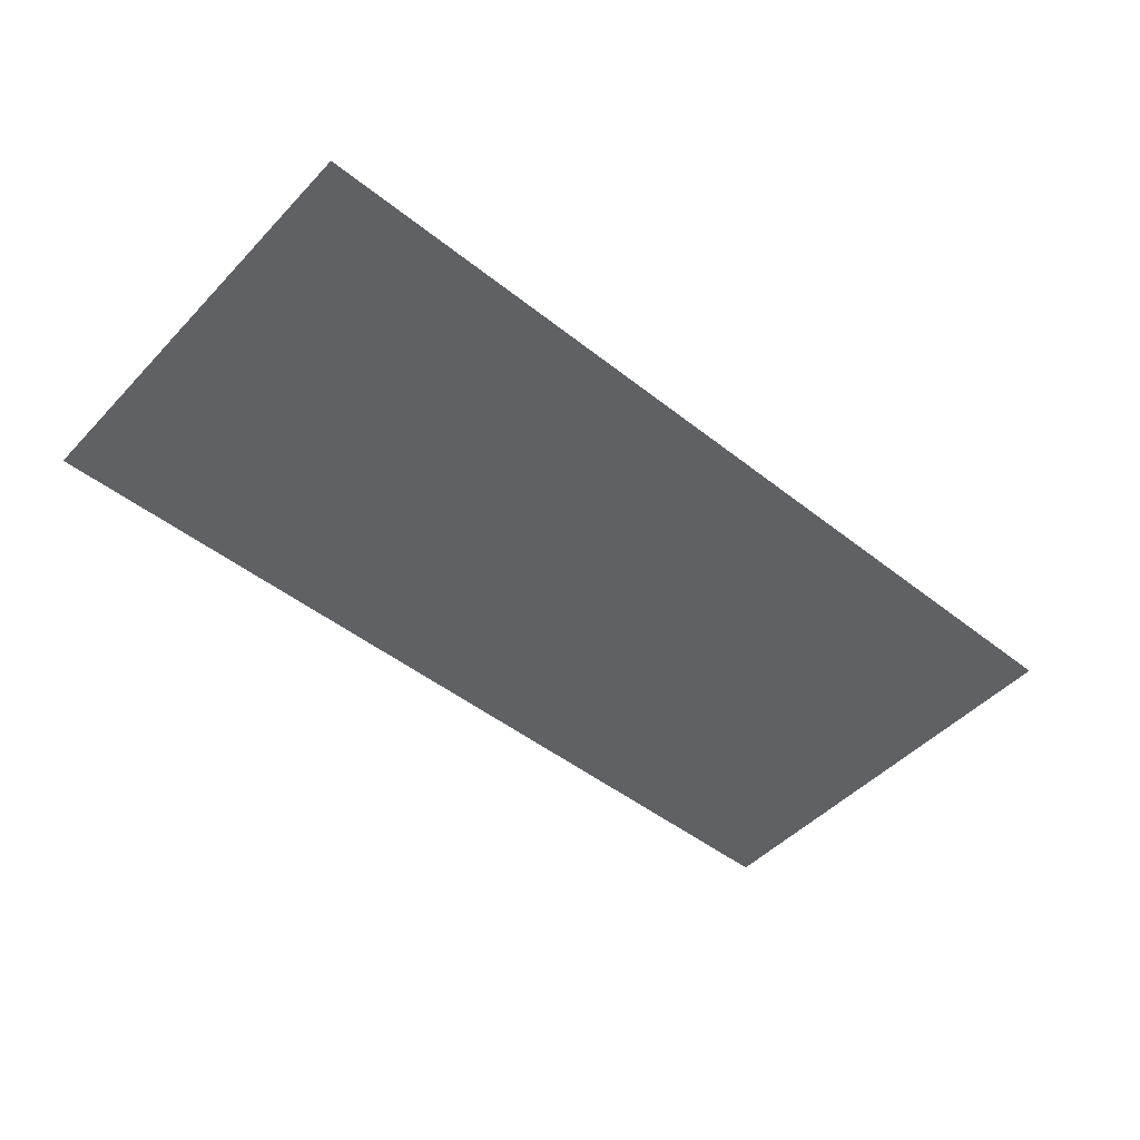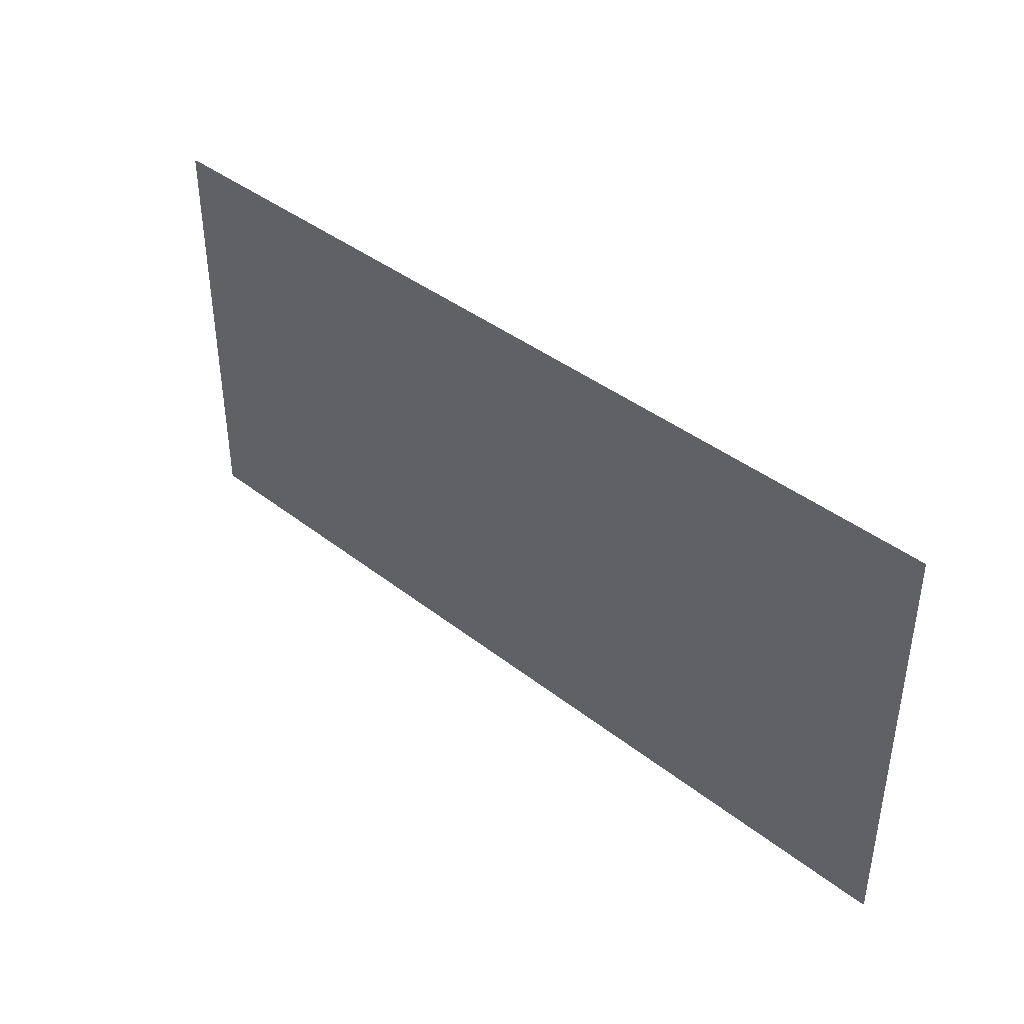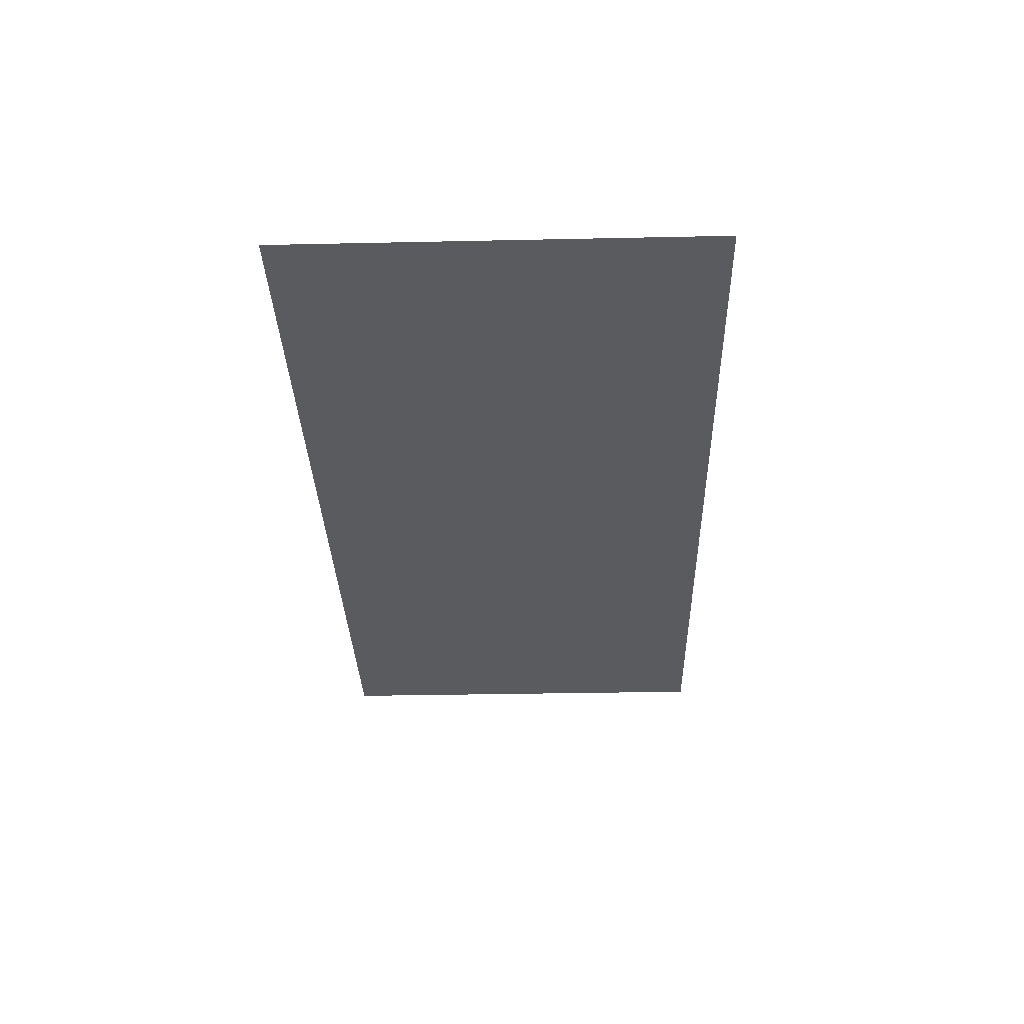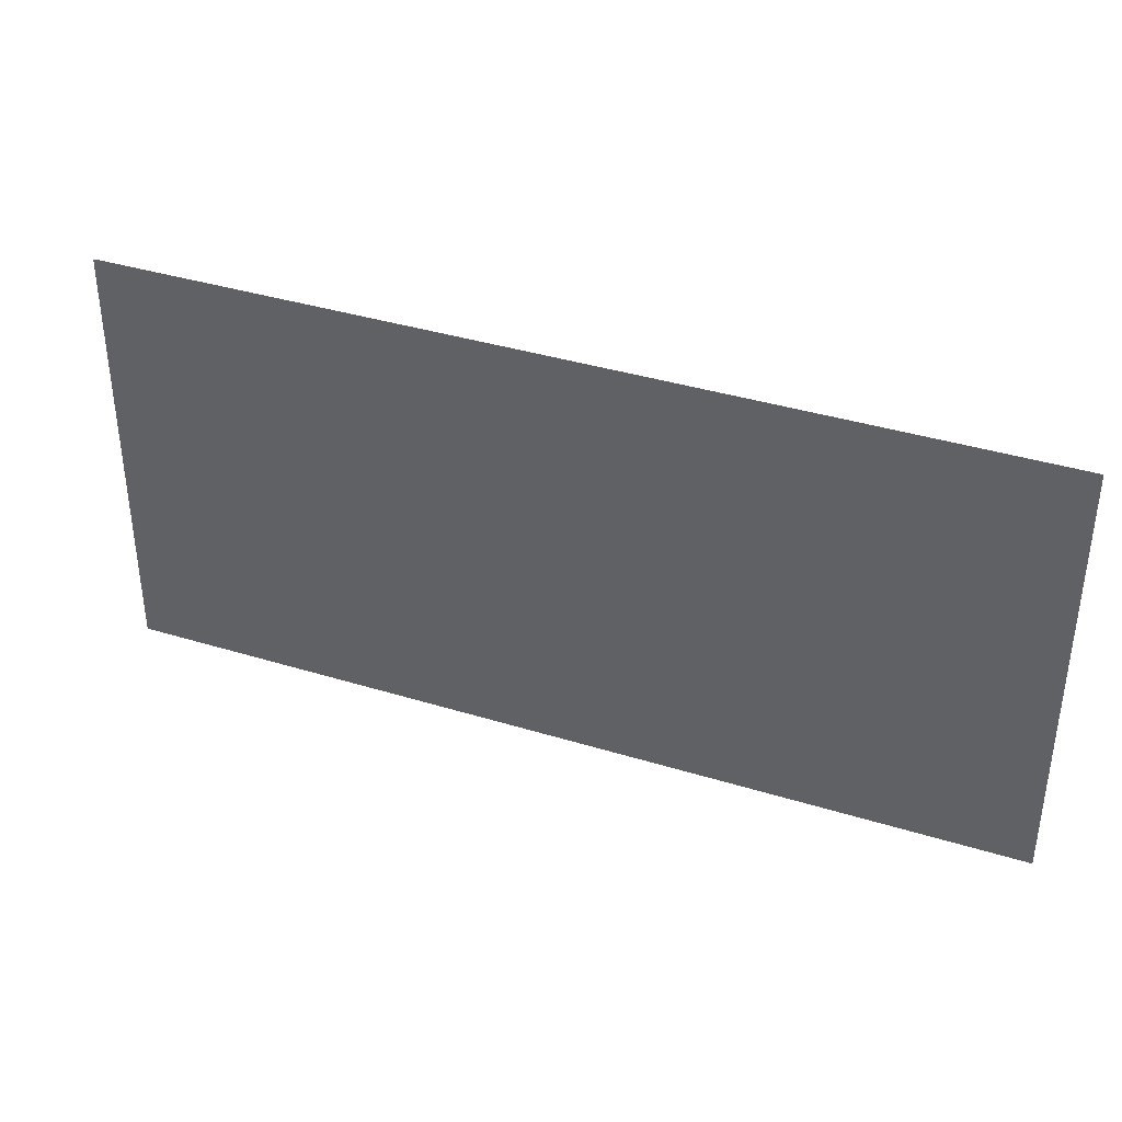
<metadata>
{"format":"obj","ext":"obj","renderer":"f3d","projection":"perspective","resolution":1024,"background":"white","views":[{"elev":-48.6,"azim":-41.2,"up":"+Y"},{"elev":40.4,"azim":-136.2,"up":"+Z"},{"elev":-32.2,"azim":-88.3,"up":"+Y"},{"elev":36.9,"azim":21.9,"up":"+Z"}]}
</metadata>
<code>
o DoormeshMicrowaveDoorA2_1_GeomSubset_7
v 0.000448 -0.007836 -0.1767
v 0.000438 -0.007836 -0.1767
v 0.000448 -0.007826 -0.1767
v 0.000438 -0.007826 -0.1767
v 0.000448 -0.007836 -0.1767
v 0.000438 -0.007836 -0.1767
v 0.000448 -0.007826 -0.1767
v 0.000438 -0.007826 -0.1767
v 0.000448 -0.007836 -0.1767
v 0.000438 -0.007836 -0.1767
v 0.000448 -0.007826 -0.1767
v 0.000438 -0.007826 -0.1767
v 0.000448 -0.007836 -0.1767
v 0.000438 -0.007836 -0.1767
v 0.000448 -0.007826 -0.1767
v 0.000438 -0.007826 -0.1767
v 0.000448 -0.007836 -0.1767
v 0.000438 -0.007836 -0.1767
v 0.000448 -0.007826 -0.1767
v 0.000438 -0.007826 -0.1767
v 0.000448 -0.007836 -0.1767
v 0.000438 -0.007836 -0.1767
v 0.000448 -0.007826 -0.1767
v 0.000438 -0.007826 -0.1767
v 0.000448 -0.007836 -0.1767
v 0.000438 -0.007836 -0.1767
v 0.000448 -0.007826 -0.1767
v 0.000438 -0.007826 -0.1767
v 0.2554 -0.1629 0.1373
v -0.1692 -0.1629 0.1383
v 0.2554 -0.1629 -0.05978
v -0.1692 -0.1629 -0.06084
v 0.2554 -0.1626 0.1373
v -0.1692 -0.1626 0.1383
v 0.2554 -0.1626 -0.05978
v -0.1692 -0.1626 -0.06084
v 0.2705 -0.1538 0.1141
v 0.2696 -0.1529 0.1136
v 0.2705 -0.1538 0.1087
v 0.2696 -0.1529 0.1086
v 0.2644 -0.1538 0.1179
v 0.264 -0.1529 0.1171
v 0.2651 -0.1538 -0.0745
v 0.265 -0.1529 -0.07361
v 0.2704 -0.1538 -0.07373
v 0.2696 -0.1529 -0.07294
v 0.2712 -0.1538 -0.06865
v 0.2703 -0.1529 -0.06859
v 0.2705 -0.1648 0.1141
v 0.2696 -0.1657 0.1136
v 0.2705 -0.1648 0.1087
v 0.2696 -0.1657 0.1086
v 0.2644 -0.1648 0.1179
v 0.264 -0.1657 0.1171
v 0.265 -0.1657 -0.07361
v 0.2651 -0.1648 -0.0745
v 0.2704 -0.1648 -0.07373
v 0.2696 -0.1657 -0.07294
v 0.2712 -0.1648 -0.06865
v 0.2703 -0.1657 -0.06859
v 0.2194 -0.1538 0.1314
v 0.2192 -0.1529 0.1306
v 0.1739 -0.1538 0.1406
v 0.1737 -0.1529 0.1398
v 0.1739 -0.1648 0.1406
v 0.1737 -0.1657 0.1398
v 0.2194 -0.1648 0.1314
v 0.2192 -0.1657 0.1306
v 0.1108 -0.1538 0.1474
v 0.1107 -0.1529 0.1465
v 0.06448 -0.1538 0.1507
v 0.06443 -0.1529 0.1498
v 0.06448 -0.1648 0.1507
v 0.06443 -0.1657 0.1498
v 0.1108 -0.1648 0.1474
v 0.1107 -0.1657 0.1465
v 0.01752 -0.1538 0.1525
v 0.01751 -0.1529 0.1516
v -0.0289 -0.1538 0.1525
v -0.02889 -0.1529 0.1516
v -0.0289 -0.1648 0.1525
v -0.02889 -0.1657 0.1516
v 0.01752 -0.1648 0.1525
v 0.01751 -0.1657 0.1516
v -0.07586 -0.1538 0.1507
v -0.07581 -0.1529 0.1498
v -0.1221 -0.1529 0.1463
v -0.1221 -0.1538 0.1472
v -0.07586 -0.1648 0.1507
v -0.07581 -0.1657 0.1498
v -0.1221 -0.1648 0.1472
v -0.1221 -0.1657 0.1463
v 0.2506 -0.1529 0.1017
v 0.2498 -0.1538 0.1016
v 0.2498 -0.1538 0.104
v 0.2506 -0.1529 0.1044
v 0.2498 -0.1648 0.1016
v 0.2506 -0.1657 0.1017
v 0.2506 -0.1657 0.1044
v 0.2498 -0.1648 0.104
v 0.2469 -0.1538 0.1057
v 0.2472 -0.1529 0.1065
v 0.2472 -0.1657 0.1065
v 0.2469 -0.1648 0.1057
v 0.2504 -0.1538 -0.05744
v 0.2513 -0.1529 -0.0575
v 0.251 -0.1529 -0.05901
v 0.2503 -0.1538 -0.05829
v 0.2513 -0.1657 -0.0575
v 0.2504 -0.1648 -0.05744
v 0.2503 -0.1648 -0.05829
v 0.251 -0.1657 -0.05901
v 0.2491 -0.1648 -0.05846
v 0.2492 -0.1657 -0.05927
v 0.2492 -0.1529 -0.05927
v 0.2491 -0.1538 -0.05846
v 0.164 -0.1538 0.1258
v 0.1641 -0.1529 0.1266
v 0.2061 -0.1529 0.1184
v 0.2059 -0.1538 0.1176
v 0.1641 -0.1657 0.1266
v 0.164 -0.1648 0.1258
v 0.2059 -0.1648 0.1176
v 0.2061 -0.1657 0.1184
v 0.06287 -0.1538 0.1348
v 0.06292 -0.1529 0.1356
v 0.1058 -0.1529 0.1326
v 0.1057 -0.1538 0.1318
v 0.06276 -0.1657 0.1357
v 0.06271 -0.1648 0.1348
v 0.1056 -0.1648 0.1318
v 0.1057 -0.1657 0.1327
v -0.02356 -0.1538 0.1364
v -0.02357 -0.1529 0.1372
v 0.01943 -0.1529 0.1372
v 0.01941 -0.1538 0.1364
v -0.02375 -0.1657 0.1372
v -0.02373 -0.1648 0.1364
v 0.01923 -0.1648 0.1364
v 0.01925 -0.1657 0.1372
v -0.1099 -0.1538 0.1317
v -0.1099 -0.1529 0.1325
v -0.06706 -0.1529 0.1357
v -0.06702 -0.1538 0.1348
v -0.1101 -0.1657 0.1325
v -0.11 -0.1648 0.1317
v -0.0672 -0.1648 0.1348
v -0.06724 -0.1657 0.1356
v -0.1826 -0.1538 -0.07309
v -0.1803 -0.1529 -0.07241
v -0.1767 -0.1529 -0.07229
v -0.1769 -0.1538 -0.07318
v -0.1769 -0.1648 -0.07318
v -0.1767 -0.1657 -0.07229
v -0.1826 -0.1648 -0.07309
v -0.182 -0.1657 -0.07241
v -0.1827 -0.1538 -0.06897
v -0.1818 -0.1529 -0.06879
v -0.1818 -0.1657 -0.06879
v -0.1827 -0.1648 -0.06897
v -0.1566 -0.1657 -0.05953
v -0.1564 -0.1648 -0.05872
v -0.161 -0.1657 -0.05778
v -0.1603 -0.1648 -0.05716
v -0.1619 -0.1648 -0.05339
v -0.1628 -0.1657 -0.05355
v -0.1826 -0.1538 0.139
v -0.1819 -0.1529 0.1383
v -0.1818 -0.1529 0.1347
v -0.1827 -0.1538 0.1348
v -0.1827 -0.1648 0.1348
v -0.1818 -0.1657 0.1347
v -0.1826 -0.1648 0.139
v -0.1819 -0.1657 0.1383
v -0.1787 -0.1538 0.1399
v -0.1769 -0.1529 0.139
v -0.1769 -0.1657 0.139
v -0.1772 -0.1648 0.1399
v -0.1628 -0.1657 0.1211
v -0.1619 -0.1648 0.1209
v -0.1611 -0.1657 0.1253
v -0.1604 -0.1648 0.1247
v -0.1567 -0.1648 0.1266
v -0.157 -0.1657 0.1274
v -0.161 -0.1529 -0.05778
v -0.1603 -0.1538 -0.05716
v -0.1628 -0.1529 -0.05355
v -0.1619 -0.1538 -0.05339
v -0.1564 -0.1538 -0.05872
v -0.1566 -0.1529 -0.05953
v -0.1611 -0.1529 0.1253
v -0.1604 -0.1538 0.1247
v -0.157 -0.1529 0.1274
v -0.1567 -0.1538 0.1266
v -0.1619 -0.1538 0.1209
v -0.1628 -0.1529 0.1211
v -0.1619 -0.1648 0.03391
v -0.1628 -0.1657 0.0339
v -0.1628 -0.1529 0.0339
v -0.1619 -0.1538 0.03391
v -0.1827 -0.1538 0.03335
v -0.1818 -0.1529 0.03336
v -0.1818 -0.1657 0.03336
v -0.1827 -0.1648 0.03335
v 0.2963 -0.1238 0.1595
v 0.2947 -0.1238 0.1661
v 0.2968 -0.1262 0.1719
v 0.2974 -0.1318 0.1744
v 0.303 -0.1317 0.1722
v 0.3053 -0.1316 0.1667
v 0.3031 -0.1261 0.1598
v 0.2969 -0.1238 0.1437
v 0.2952 -0.1238 -0.1247
v 0.2969 -0.1238 -0.1165
v 0.303 -0.1262 -0.1249
v 0.3053 -0.1318 -0.1285
v 0.3031 -0.1317 -0.1341
v 0.2976 -0.1316 -0.1364
v 0.2957 -0.1261 -0.134
v 0.291 -0.1238 -0.128
v 0.2606 -0.1339 0.1166
v 0.2626 -0.1238 0.122
v 0.2689 -0.1238 0.1186
v 0.2713 -0.1238 0.1139
v 0.2666 -0.1339 0.1128
v 0.2612 -0.1339 -0.07254
v 0.2673 -0.1339 -0.06679
v 0.2721 -0.1238 -0.06989
v 0.2696 -0.1238 -0.07535
v 0.2637 -0.1238 -0.07763
v 0.3011 -0.1261 0.1685
v 0.3008 -0.1261 -0.1314
v 0.2665 -0.1339 -0.07177
v -0.1827 -0.1238 0.1443
v -0.1827 -0.1339 0.1385
v -0.1827 -0.1318 0.1744
v -0.1827 -0.1238 -0.1282
v -0.1827 -0.1238 0.1662
v -0.1827 -0.1262 0.172
v -0.1827 -0.1317 -0.1364
v -0.1827 -0.1262 -0.134
v -0.1827 -0.1238 -0.07816
v -0.1829 -0.1339 -0.07283
v 0.2963 -0.1708 0.1595
v 0.2947 -0.1708 0.1661
v 0.2968 -0.1685 0.1719
v 0.2974 -0.1629 0.1744
v 0.303 -0.163 0.1722
v 0.3053 -0.163 0.1667
v 0.3031 -0.1686 0.1598
v 0.2969 -0.1708 0.1437
v 0.2952 -0.1708 -0.1247
v 0.2969 -0.1708 -0.1165
v 0.303 -0.1685 -0.1249
v 0.3053 -0.1629 -0.1285
v 0.3031 -0.163 -0.1341
v 0.2976 -0.163 -0.1364
v 0.2957 -0.1685 -0.134
v 0.291 -0.1708 -0.128
v 0.2606 -0.1607 0.1166
v 0.2626 -0.1708 0.122
v 0.2689 -0.1708 0.1186
v 0.2713 -0.1708 0.1139
v 0.2666 -0.1607 0.1128
v 0.2612 -0.1607 -0.07254
v 0.2673 -0.1607 -0.06679
v 0.2721 -0.1708 -0.06989
v 0.2696 -0.1708 -0.07535
v 0.2637 -0.1708 -0.07763
v 0.3011 -0.1685 0.1685
v 0.3008 -0.1685 -0.1314
v 0.2665 -0.1607 -0.07177
v -0.1827 -0.1708 0.1443
v -0.1827 -0.1607 0.1385
v -0.1827 -0.1628 0.1744
v -0.1827 -0.1708 -0.1282
v -0.1827 -0.1708 0.1662
v -0.1827 -0.1685 0.172
v -0.1827 -0.1629 -0.1364
v -0.1827 -0.1685 -0.134
v -0.1827 -0.1708 -0.07816
v -0.1827 -0.1607 -0.07283
v -0.1787 -0.1339 -0.07283
v -0.1787 -0.1238 -0.1282
v -0.1787 -0.1238 0.1451
v -0.1787 -0.1318 0.1744
v -0.1787 -0.1339 0.1386
v -0.1787 -0.1238 0.1662
v -0.1787 -0.1262 0.172
v -0.1787 -0.1317 -0.1364
v -0.1787 -0.1262 -0.134
v -0.1787 -0.1238 -0.07815
v -0.1787 -0.1629 -0.1364
v -0.1787 -0.1708 0.1451
v -0.1787 -0.1628 0.1744
v -0.1787 -0.1708 -0.1282
v -0.1787 -0.1607 0.1386
v -0.1787 -0.1708 0.1662
v -0.1787 -0.1685 0.172
v -0.1787 -0.1685 -0.134
v -0.1787 -0.1708 -0.07815
v -0.1787 -0.1607 -0.07283
v -0.1827 -0.1238 0.03345
v -0.1787 -0.1238 0.03345
v -0.1827 -0.1339 0.03345
v -0.1827 -0.1607 0.03345
v -0.1787 -0.1339 0.03345
v -0.1787 -0.1607 0.03345
v -0.02763 -0.1319 0.1744
v 0.01799 -0.1319 0.1744
v 0.01799 -0.1262 0.1721
v -0.02763 -0.1262 0.1721
v 0.01799 -0.1238 0.1663
v -0.02763 -0.1238 0.1663
v 0.1726 -0.1238 0.1445
v 0.2176 -0.1238 0.1355
v 0.2163 -0.1339 0.1298
v 0.1716 -0.1339 0.1389
v 0.06443 -0.1238 0.1545
v 0.1101 -0.1238 0.1512
v 0.1096 -0.1339 0.1455
v 0.06413 -0.1339 0.1488
v 0.01799 -0.1238 0.1562
v -0.02763 -0.1238 0.1562
v 0.01799 -0.1339 0.1505
v -0.02763 -0.1339 0.1505
v 0.06369 -0.1238 0.1663
v 0.1094 -0.1238 0.1663
v 0.06371 -0.1262 0.172
v 0.1093 -0.1262 0.172
v 0.06371 -0.1319 0.1744
v 0.1093 -0.1319 0.1744
v 0.2189 -0.1238 0.1661
v 0.1733 -0.1238 0.1662
v 0.1733 -0.1262 0.172
v 0.2189 -0.1262 0.1719
v 0.1733 -0.1318 0.1744
v 0.2189 -0.1318 0.1744
v -0.1198 -0.1238 0.1512
v -0.07408 -0.1238 0.1545
v -0.07377 -0.1339 0.1488
v -0.1193 -0.1339 0.1453
v -0.07333 -0.1238 0.1663
v -0.119 -0.1238 0.1663
v -0.07336 -0.1262 0.172
v -0.119 -0.1262 0.172
v -0.119 -0.1319 0.1744
v -0.07336 -0.1319 0.1744
v 0.01799 -0.1627 0.1744
v -0.02763 -0.1627 0.1744
v 0.01799 -0.1684 0.1721
v -0.02763 -0.1684 0.1721
v 0.01799 -0.1708 0.1663
v -0.02763 -0.1708 0.1663
v 0.2176 -0.1708 0.1355
v 0.1726 -0.1708 0.1445
v 0.1716 -0.1607 0.1389
v 0.2163 -0.1607 0.1298
v 0.1101 -0.1708 0.1512
v 0.06443 -0.1708 0.1545
v 0.06413 -0.1607 0.1488
v 0.1096 -0.1607 0.1455
v 0.01799 -0.1708 0.1562
v -0.02763 -0.1708 0.1562
v -0.02763 -0.1607 0.1505
v 0.01799 -0.1607 0.1505
v 0.06369 -0.1708 0.1663
v 0.1094 -0.1708 0.1663
v 0.06371 -0.1684 0.172
v 0.1093 -0.1685 0.172
v 0.1093 -0.1628 0.1744
v 0.06371 -0.1628 0.1744
v 0.1733 -0.1708 0.1662
v 0.2189 -0.1708 0.1661
v 0.2189 -0.1685 0.1719
v 0.1733 -0.1685 0.172
v 0.2189 -0.1628 0.1744
v 0.1733 -0.1628 0.1744
v -0.07408 -0.1708 0.1545
v -0.1198 -0.1708 0.1512
v -0.07377 -0.1607 0.1488
v -0.1193 -0.1607 0.1453
v -0.07333 -0.1708 0.1663
v -0.119 -0.1708 0.1663
v -0.07336 -0.1684 0.172
v -0.119 -0.1685 0.172
v -0.07336 -0.1628 0.1744
v -0.119 -0.1628 0.1744
v 0.2666 -0.1607 0.1075
v 0.2666 -0.1339 0.1075
v -0.1759 -0.1162 0.1521
v -0.1806 -0.1162 0.1521
v -0.1774 -0.1074 0.1472
v -0.1791 -0.1074 0.1472
v -0.1774 -0.106 0.1418
v -0.1791 -0.106 0.1418
v -0.1759 -0.125 0.1512
v -0.1806 -0.125 0.1512
v -0.1806 -0.1227 0.1565
v -0.1759 -0.1227 0.1565
v -0.1774 -0.1063 0.1344
v -0.1791 -0.1063 0.1344
v -0.1806 -0.1157 0.132
v -0.1759 -0.1157 0.132
v -0.18 -0.1094 0.1491
v -0.1806 -0.1128 0.1506
v -0.1759 -0.1128 0.1506
v -0.1765 -0.1094 0.1491
v -0.1759 -0.1131 0.1422
v -0.1764 -0.1088 0.1418
v -0.1759 -0.1129 0.1311
v -0.1764 -0.1087 0.1321
v -0.1806 -0.1129 0.1311
v -0.1801 -0.1087 0.1321
v -0.1806 -0.113 0.1422
v -0.1801 -0.1088 0.1418
v -0.1759 -0.1167 0.142
v -0.1759 -0.1176 0.1464
v -0.1806 -0.1167 0.142
v -0.1806 -0.1176 0.1464
v -0.1759 -0.1332 0.1588
v -0.1806 -0.1332 0.1588
v -0.1806 -0.1294 0.1627
v -0.1759 -0.1294 0.1627
v -0.1759 -0.1162 -0.09984
v -0.1806 -0.1162 -0.09984
v -0.1774 -0.1074 -0.1047
v -0.1791 -0.1074 -0.1047
v -0.1774 -0.106 -0.1102
v -0.1791 -0.106 -0.1102
v -0.1759 -0.125 -0.1008
v -0.1806 -0.125 -0.1008
v -0.1806 -0.1227 -0.09549
v -0.1759 -0.1227 -0.09549
v -0.1774 -0.1063 -0.1176
v -0.1791 -0.1063 -0.1176
v -0.1806 -0.1157 -0.1199
v -0.1759 -0.1157 -0.1199
v -0.18 -0.1094 -0.1028
v -0.1806 -0.1128 -0.1013
v -0.1759 -0.1128 -0.1013
v -0.1765 -0.1094 -0.1028
v -0.1759 -0.1131 -0.1097
v -0.1764 -0.1088 -0.1102
v -0.1759 -0.1129 -0.1208
v -0.1764 -0.1087 -0.1199
v -0.1806 -0.1129 -0.1208
v -0.1801 -0.1087 -0.1199
v -0.1806 -0.113 -0.1097
v -0.1801 -0.1088 -0.1102
v -0.1759 -0.1167 -0.11
v -0.1759 -0.1176 -0.1055
v -0.1806 -0.1167 -0.11
v -0.1806 -0.1176 -0.1055
v -0.1759 -0.1332 -0.09317
v -0.1806 -0.1332 -0.09317
v -0.1806 -0.1294 -0.08924
v -0.1759 -0.1294 -0.08924
v 0.2845 -0.1265 -0.1005
v 0.2841 -0.1234 -0.1005
v 0.2849 -0.1204 -0.1005
v 0.2868 -0.1179 -0.1005
v 0.2895 -0.1164 -0.1005
v 0.2926 -0.1159 -0.1005
v 0.2956 -0.1167 -0.1005
v 0.2845 -0.1265 -0.09845
v 0.2841 -0.1234 -0.09845
v 0.2849 -0.1204 -0.09845
v 0.2868 -0.1179 -0.09845
v 0.2895 -0.1164 -0.09845
v 0.2926 -0.1159 -0.09845
v 0.2956 -0.1167 -0.09845
v 0.29 -0.125 -0.1005
v 0.2899 -0.124 -0.1005
v 0.2901 -0.1231 -0.1005
v 0.2907 -0.1223 -0.1005
v 0.2916 -0.1218 -0.1005
v 0.2925 -0.1217 -0.1005
v 0.2935 -0.1219 -0.1005
v 0.29 -0.125 -0.09845
v 0.2899 -0.124 -0.09845
v 0.2901 -0.1231 -0.09845
v 0.2907 -0.1223 -0.09845
v 0.2916 -0.1218 -0.09845
v 0.2925 -0.1217 -0.09845
v 0.2935 -0.1219 -0.09845
v 0.2845 -0.1265 0.1382
v 0.2841 -0.1234 0.1382
v 0.2849 -0.1204 0.1382
v 0.2868 -0.1179 0.1382
v 0.2895 -0.1164 0.1382
v 0.2926 -0.1159 0.1382
v 0.2956 -0.1167 0.1382
v 0.2845 -0.1265 0.1403
v 0.2841 -0.1234 0.1403
v 0.2849 -0.1204 0.1403
v 0.2868 -0.1179 0.1403
v 0.2895 -0.1164 0.1403
v 0.2926 -0.1159 0.1403
v 0.2956 -0.1167 0.1403
v 0.29 -0.125 0.1382
v 0.2899 -0.124 0.1382
v 0.2901 -0.1231 0.1382
v 0.2907 -0.1223 0.1382
v 0.2916 -0.1218 0.1382
v 0.2925 -0.1217 0.1382
v 0.2935 -0.1219 0.1382
v 0.29 -0.125 0.1403
v 0.2899 -0.124 0.1403
v 0.2901 -0.1231 0.1403
v 0.2907 -0.1223 0.1403
v 0.2916 -0.1218 0.1403
v 0.2925 -0.1217 0.1403
v 0.2935 -0.1219 0.1403
f 29 31 32 30
f 34 36 35 33

</code>
